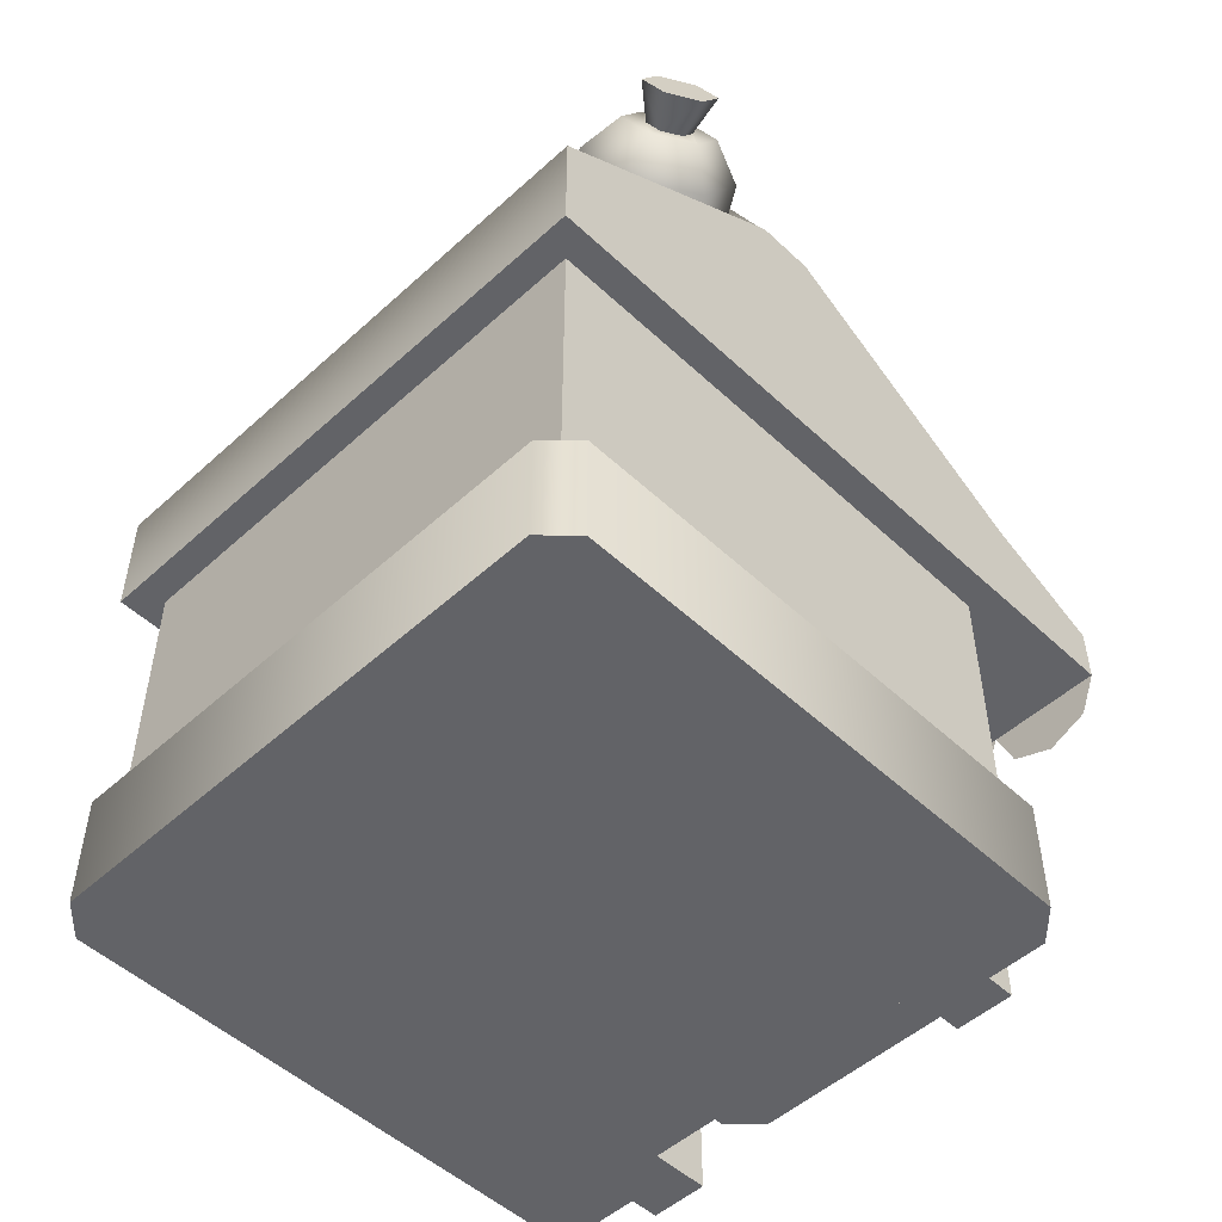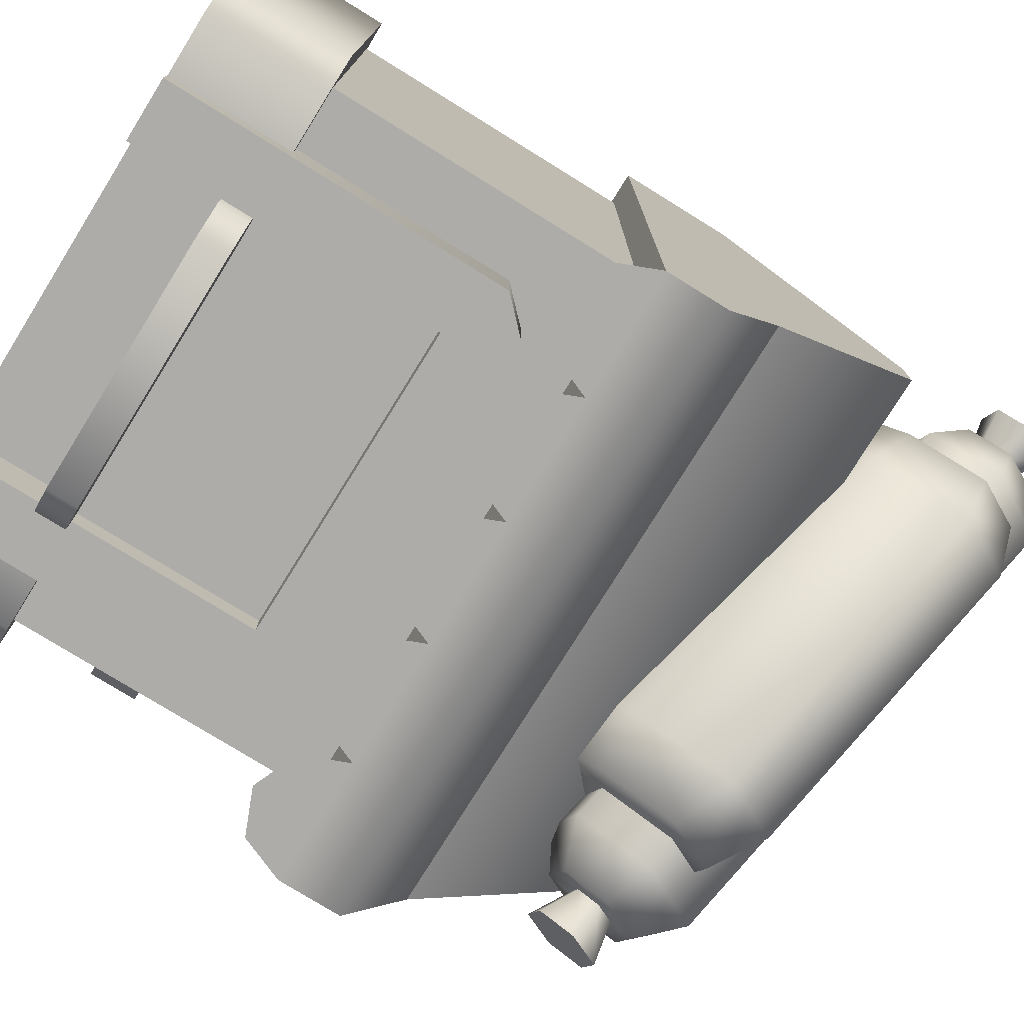
<metadata>
{"format":"obj","ext":"obj","renderer":"f3d","projection":"perspective","resolution":1024,"background":"white","views":[{"elev":-51.0,"azim":44.6,"up":"+Y"},{"elev":-77.0,"azim":58.2,"up":"+Z"}]}
</metadata>
<code>
g stall-food
v 0.5 0.2 0.45 1 1 1
v 0.5 0 0.45 1 1 1
v 0.45 0.2 0.5 1 1 1
v 0.45 0 0.5 1 1 1
v -0.5 0 -0.45 1 1 1
v -0.5 0.2 -0.45 1 1 1
v -0.5 0 0.45 1 1 1
v -0.5 0.2 0.45 1 1 1
v 0.5 0.2 -0.45 1 1 1
v 0.5 0 -0.45 1 1 1
v -0.45 0 0.5 1 1 1
v -0.45 0.2 0.5 1 1 1
v 0.3 0 -0.5 1 1 1
v 0.45 0 -0.5 1 1 1
v 0.3 0.2 -0.5 1 1 1
v 0.45 0.2 -0.5 1 1 1
v 0.3 0 -0.45 1 1 1
v -0.3 0 -0.45 1 1 1
v -0.3 0 -0.5 1 1 1
v -0.45 0 -0.5 1 1 1
v -0.45 0.2 -0.5 1 1 1
v -0.3 0.2 -0.5 1 1 1
v -0.3 0.2 -0.45 1 1 1
v 0.3 0.2 -0.45 1 1 1
v -0.3798 1.082 -0.1915 1 1 1
v -0.4351 1.109 -0.2549 1 1 1
v -0.4418 1.199 -0.1468 1 1 1
v -0.4729 1.181 -0.2276 1 1 1
v -0.3023 1.199 -0.3884 1 1 1
v 0.4387 1.428 0.03939 1 1 1
v -0.3642 1.315 -0.3436 1 1 1
v 0.3767 1.545 0.08416 1 1 1
v 0.3611 1.311 0.2362 1 1 1
v 0.2992 1.428 0.281 1 1 1
v 0.307 1.545 0.205 1 1 1
v -0.434 1.315 -0.2228 1 1 1
v 0.4309 1.311 0.1154 1 1 1
v -0.3101 1.082 -0.3124 1 1 1
v -0.4548 1.163 -0.3936 1 1 1
v -0.4849 1.219 -0.3719 1 1 1
v -0.4586 1.106 -0.3567 1 1 1
v -0.4925 1.106 -0.298 1 1 1
v -0.5188 1.219 -0.3132 1 1 1
v -0.5226 1.163 -0.2763 1 1 1
v 0.4698 1.446 0.1202 1 1 1
v 0.432 1.517 0.1475 1 1 1
v 0.3895 1.517 0.2212 1 1 1
v 0.4517 1.464 0.2863 1 1 1
v 0.4066 1.446 0.2297 1 1 1
v 0.4555 1.521 0.2493 1 1 1
v 0.4089 1.481 0.2072 1 1 1
v 0.4651 1.375 0.1666 1 1 1
v 0.5195 1.464 0.1689 1 1 1
v 0.5157 1.407 0.2058 1 1 1
v 0.4894 1.521 0.1906 1 1 1
v 0.4818 1.407 0.2645 1 1 1
v 0.4456 1.411 0.1806 1 1 1
v 0.4479 1.446 0.1581 1 1 1
v 0.4225 1.375 0.2403 1 1 1
v 0.3847 1.446 0.2676 1 1 1
v 0.4296 1.481 0.1714 1 1 1
v 0.425 1.411 0.2164 1 1 1
v -0.3878 1.181 -0.375 1 1 1
v -0.4256 1.252 -0.3477 1 1 1
v -0.412 1.146 -0.3145 1 1 1
v -0.4327 1.146 -0.2787 1 1 1
v -0.4097 1.181 -0.3371 1 1 1
v -0.4281 1.215 -0.3238 1 1 1
v -0.4487 1.215 -0.288 1 1 1
v -0.451 1.181 -0.2655 1 1 1
v -0.4682 1.252 -0.274 1 1 1
v -0.3926 1.109 -0.3286 1 1 1
v 0.35 -2.822e-31 -0.45 1 1 1
v 0.35 -2.822e-31 -0.55 1 1 1
v 0.25 -2.822e-31 -0.45 1 1 1
v 0.25 -2.822e-31 -0.55 1 1 1
v 0.35 0.55 -0.55 1 1 1
v 0.35 0.55 -0.45 1 1 1
v 0.25 0.5 -0.55 1 1 1
v 0.25 0.5 -0.45 1 1 1
v -0.25 0.5 -0.55 1 1 1
v -0.25 0.5 -0.45 1 1 1
v -0.25 -2.822e-31 -0.45 1 1 1
v -0.25 -2.822e-31 -0.55 1 1 1
v -0.35 -2.822e-31 -0.45 1 1 1
v -0.35 -2.822e-31 -0.55 1 1 1
v -0.35 0.55 -0.55 1 1 1
v -0.35 0.55 -0.45 1 1 1
v 0.3 0.6 -0.55 1 1 1
v 0.3 0.6 -0.45 1 1 1
v -0.3 0.6 -0.55 1 1 1
v -0.3 0.6 -0.45 1 1 1
v -0.5 0.7 -0.5 1 1 1
v 0.5 0.7 -0.5 1 1 1
v -0.5 0.9 -0.5 1 1 1
v 0.5 0.9 -0.5 1 1 1
v 0.5 1.2 -0.05 1 1 1
v 0.5 0.7 0.5 1 1 1
v 0.5 1.2 0.05 1 1 1
v 0.5 0.9 0.5 1 1 1
v -0.5 0.7 0.5 1 1 1
v -0.5 1.2 -0.05 1 1 1
v -0.5 1.2 0.05 1 1 1
v -0.5 0.9 0.5 1 1 1
v 0.25 0.2 -0.5 1 1 1
v 0.25 0.15 -0.5 1 1 1
v -0.25 0.2 -0.5 1 1 1
v -0.25 0.15 -0.5 1 1 1
v 0.25 0.15 -0.6 1 1 1
v 0.25 0.2 -0.6 1 1 1
v 0.2 0.15 -0.65 1 1 1
v 0.2 0.2 -0.65 1 1 1
v -0.2 0.15 -0.65 1 1 1
v -0.2 0.2 -0.65 1 1 1
v -0.25 0.15 -0.6 1 1 1
v -0.25 0.2 -0.6 1 1 1
v 0.5 0.7 -0.5 1 1 1
v 0.5 0.7 -0.7 1 1 1
v 0.3 0.7 -0.5 1 1 1
v 0.3 0.7 -0.7 1 1 1
v 0.4 0.6 -0.7 1 1 1
v 0.4707 0.6293 -0.7 1 1 1
v 0.3293 0.6293 -0.7 1 1 1
v 0.3 0.8 -0.7 1 1 1
v 0.5 0.8 -0.7 1 1 1
v 0.5 0.9 -0.5 1 1 1
v 0.3 0.9 -0.5 1 1 1
v 7.451e-10 0.6 -0.7 1 1 1
v 0.07071 0.6293 -0.7 1 1 1
v -0.07071 0.6293 -0.7 1 1 1
v -0.1 0.7 -0.7 1 1 1
v 0.1 0.7 -0.7 1 1 1
v -0.1 0.8 -0.7 1 1 1
v 0.1 0.8 -0.7 1 1 1
v 0.1 0.9 -0.5 1 1 1
v -0.1 0.9 -0.5 1 1 1
v 0.1 0.7 -0.5 1 1 1
v -0.1 0.7 -0.5 1 1 1
v -0.3 0.8 -0.7 1 1 1
v -0.3 0.9 -0.5 1 1 1
v -0.5 0.8 -0.7 1 1 1
v -0.5 0.9 -0.5 1 1 1
v -0.3 0.7 -0.7 1 1 1
v -0.5 0.7 -0.7 1 1 1
v -0.3293 0.6293 -0.7 1 1 1
v -0.4707 0.6293 -0.7 1 1 1
v -0.4 0.6 -0.7 1 1 1
v -0.5 0.7 -0.5 1 1 1
v -0.3 0.7 -0.5 1 1 1
v 0.2 0.6 -0.7 1 1 1
v 0.2707 0.6293 -0.7 1 1 1
v 0.1293 0.6293 -0.7 1 1 1
v -0.2 0.6 -0.7 1 1 1
v -0.1293 0.6293 -0.7 1 1 1
v -0.2707 0.6293 -0.7 1 1 1
v -0.5 0.3376 -0.3366 1 1 1
v -0.5 0.4136 -0.3366 1 1 1
v -0.5 0.3376 -0.2226 1 1 1
v -0.5 0.4136 -0.2226 1 1 1
v -0.45 0.3376 -0.2226 1 1 1
v -0.45 0.4136 -0.2226 1 1 1
v -0.45 0.4136 -0.3366 1 1 1
v -0.45 0.3376 -0.3366 1 1 1
v -0.5 0.4717 -0.2695 1 1 1
v -0.5 0.5477 -0.2695 1 1 1
v -0.5 0.4717 -0.1555 1 1 1
v -0.5 0.5477 -0.1555 1 1 1
v -0.45 0.4717 -0.1555 1 1 1
v -0.45 0.5477 -0.1555 1 1 1
v -0.45 0.5477 -0.2695 1 1 1
v -0.45 0.4717 -0.2695 1 1 1
v -0.45 0.2 -0.45 1 1 1
v -0.45 0.7 -0.45 1 1 1
v -0.45 0.2 0.45 1 1 1
v -0.45 0.7 0.45 1 1 1
v 0.45 0.7 -0.45 1 1 1
v 0.45 0.2 -0.45 1 1 1
v 0.45 0.7 0.45 1 1 1
v 0.45 0.2 0.45 1 1 1
v -0.2942 1.278 -0.3253 1 1 1
v -0.2095 1.334 -0.3093 1 1 1
v -0.3352 1.263 -0.2463 1 1 1
v 0.35 1.478 0.04658 1 1 1
v 0.309 1.463 0.1256 1 1 1
v 0.2791 1.485 -0.02726 1 1 1
v -0.3269 1.334 -0.106 1 1 1
v -0.3831 1.278 -0.1713 1 1 1
v 0.2611 1.478 0.2006 1 1 1
v 0.1616 1.485 0.1761 1 1 1
v 0.2488 1.168 0.1954 1 1 1
v 0.3393 1.168 0.03861 1 1 1
v -0.2397 1.017 -0.0867 1 1 1
v -0.1492 1.017 -0.2435 1 1 1
v -0.1945 1.017 -0.1651 1 1 1
v -0.117 1.228 -0.4127 1 1 1
v 0.3715 1.379 -0.1307 1 1 1
v -0.1733 1.334 -0.3721 1 1 1
v 0.3153 1.485 -0.09002 1 1 1
v 0.4265 1.393 -0.04047 1 1 1
v 0.4181 1.268 0.04117 1 1 1
v 0.3815 1.478 -0.007962 1 1 1
v 0.4007 1.224 0.09495 1 1 1
v 0.3283 1.224 0.2204 1 1 1
v 0.2904 1.268 0.2623 1 1 1
v 0.2296 1.478 0.2552 1 1 1
v 0.2239 1.393 0.3104 1 1 1
v -0.2871 1.072 -0.03427 1 1 1
v -0.3537 1.068 -0.1096 1 1 1
v -0.3702 1.228 0.02581 1 1 1
v -0.4203 1.194 -0.06154 1 1 1
v -0.2177 1.194 -0.4124 1 1 1
v -0.2627 1.278 -0.3799 1 1 1
v 0.1183 1.379 0.3079 1 1 1
v 0.1254 1.485 0.2389 1 1 1
v 0.3611 1.223 -0.02861 1 1 1
v -0.1275 1.072 -0.3107 1 1 1
v -0.3632 1.334 -0.0432 1 1 1
v -0.4146 1.278 -0.1167 1 1 1
v -0.2435 1.024 -0.277 1 1 1
v -0.2261 1.068 -0.3307 1 1 1
v 0.2015 1.223 0.2478 1 1 1
v -0.3159 1.024 -0.1516 1 1 1
v -0.25 0.2 -0.5 1 1 1
v 0.25 0.2 -0.5 1 1 1
v -0.25 0.5 -0.5 1 1 1
v 0.25 0.5 -0.5 1 1 1
f 3 2 1
f 2 3 4
f 7 6 5
f 6 7 8
f 1 10 9
f 10 1 2
f 3 11 4
f 11 3 12
f 15 14 13
f 14 15 16
f 4 10 2
f 10 4 14
f 14 4 11
f 14 11 17
f 13 14 17
f 17 11 18
f 18 11 19
f 19 11 20
f 20 11 7
f 20 7 5
f 5 21 20
f 21 5 6
f 11 8 7
f 8 11 12
f 9 14 16
f 14 9 10
f 23 19 22
f 19 23 18
f 17 15 13
f 15 17 24
f 21 19 20
f 19 21 22
f 21 23 22
f 12 23 21
f 12 21 6
f 12 6 8
f 12 24 23
f 3 24 12
f 3 15 24
f 3 16 15
f 1 16 3
f 16 1 9
f 23 17 18
f 17 23 24
f 27 26 25
f 26 27 28
f 31 30 29
f 30 31 32
f 34 25 33
f 25 34 27
f 32 36 35
f 36 32 31
f 34 36 27
f 36 34 35
f 25 37 33
f 37 25 38
f 29 37 38
f 37 29 30
f 41 40 39
f 40 41 42
f 40 42 43
f 43 42 44
f 32 45 30
f 45 32 46
f 46 35 47
f 35 46 32
f 50 49 48
f 49 50 51
f 30 52 37
f 52 30 45
f 55 54 53
f 54 55 50
f 54 50 56
f 56 50 48
f 57 53 54
f 53 57 58
f 59 34 33
f 34 59 60
f 46 52 45
f 52 46 58
f 58 46 61
f 57 52 58
f 61 46 47
f 52 57 59
f 61 47 51
f 59 57 62
f 51 47 49
f 59 62 49
f 59 49 47
f 59 47 60
f 60 35 34
f 35 60 47
f 55 51 50
f 51 55 61
f 48 62 56
f 62 48 49
f 58 55 53
f 55 58 61
f 33 52 59
f 52 33 37
f 62 54 56
f 54 62 57
f 63 31 29
f 31 63 64
f 66 41 65
f 41 66 42
f 39 65 41
f 65 39 67
f 40 69 68
f 69 40 43
f 66 44 42
f 44 66 70
f 70 43 44
f 43 70 69
f 40 67 39
f 67 40 68
f 31 71 36
f 71 31 64
f 26 38 25
f 38 26 72
f 72 29 38
f 29 72 63
f 36 28 27
f 28 36 71
f 72 64 63
f 64 72 67
f 67 72 65
f 68 64 67
f 65 72 26
f 64 68 71
f 65 26 66
f 71 68 69
f 66 26 70
f 71 69 70
f 71 70 26
f 71 26 28
f 75 74 73
f 74 75 76
f 78 74 77
f 74 78 73
f 75 79 76
f 79 75 80
f 80 81 79
f 81 80 82
f 85 84 83
f 84 85 86
f 82 84 81
f 84 82 83
f 85 87 86
f 87 85 88
f 91 90 89
f 90 91 92
f 87 92 91
f 92 87 88
f 90 77 89
f 77 90 78
f 87 84 86
f 84 87 81
f 77 81 87
f 77 87 91
f 77 91 89
f 77 79 81
f 74 79 77
f 79 74 76
f 95 94 93
f 94 95 96
f 97 94 96
f 94 97 98
f 98 97 99
f 98 99 100
f 101 95 93
f 95 101 102
f 102 101 103
f 103 101 104
f 100 101 98
f 101 100 104
f 101 94 98
f 94 101 93
f 102 99 97
f 99 102 103
f 96 102 97
f 102 96 95
f 103 100 99
f 100 103 104
f 107 106 105
f 106 107 108
f 110 106 109
f 106 110 105
f 113 112 111
f 112 113 114
f 107 115 108
f 115 107 116
f 116 113 115
f 113 116 114
f 111 110 109
f 110 111 112
f 110 107 105
f 107 110 116
f 116 110 112
f 116 112 114
f 108 109 106
f 109 108 115
f 109 115 111
f 111 115 113
f 119 118 117
f 118 119 120
f 123 122 121
f 122 123 120
f 122 120 118
f 124 118 120
f 118 124 125
f 121 122 123
f 120 123 122
f 118 120 122
f 126 118 125
f 118 126 117
f 124 126 125
f 126 124 127
f 130 129 128
f 129 130 131
f 129 131 132
f 133 132 131
f 132 133 134
f 128 129 130
f 131 130 129
f 132 131 129
f 133 135 134
f 135 133 136
f 138 132 137
f 132 138 131
f 141 140 139
f 140 141 142
f 143 141 139
f 141 143 144
f 145 144 143
f 145 146 144
f 146 145 147
f 148 141 144
f 141 148 142
f 147 145 146
f 144 146 145
f 143 144 145
f 148 143 149
f 143 148 144
f 134 120 132
f 120 134 124
f 134 127 124
f 127 134 135
f 137 120 119
f 120 137 132
f 152 151 150
f 151 152 132
f 151 132 120
f 139 131 143
f 131 139 133
f 139 136 133
f 136 139 140
f 155 154 153
f 154 155 143
f 154 143 131
f 149 131 138
f 131 149 143
f 150 151 152
f 132 152 151
f 120 132 151
f 153 154 155
f 143 155 154
f 131 143 154
f 158 157 156
f 157 158 159
f 160 159 158
f 159 160 161
f 157 161 162
f 161 157 159
f 157 163 156
f 163 157 162
f 158 163 160
f 163 158 156
f 166 165 164
f 165 166 167
f 168 167 166
f 167 168 169
f 165 169 170
f 169 165 167
f 165 171 164
f 171 165 170
f 166 171 168
f 171 166 164
f 174 173 172
f 173 174 175
f 178 177 176
f 177 178 179
f 178 174 179
f 174 178 175
f 173 177 172
f 177 173 176
f 182 181 180
f 185 184 183
f 182 187 186
f 189 188 184
f 192 191 190
f 191 192 193
f 193 192 194
f 197 196 195
f 196 197 198
f 201 200 199
f 200 201 183
f 200 183 202
f 202 183 184
f 202 184 203
f 203 184 188
f 203 188 204
f 204 188 205
f 204 205 206
f 209 208 207
f 208 209 210
f 212 195 211
f 195 212 197
f 205 213 206
f 213 205 214
f 193 215 191
f 215 193 216
f 201 185 183
f 185 201 198
f 188 214 205
f 214 188 189
f 189 217 214
f 217 189 186
f 196 200 215
f 200 196 199
f 186 218 217
f 218 186 187
f 219 216 193
f 216 219 220
f 209 218 210
f 218 209 217
f 190 202 203
f 202 190 191
f 195 215 216
f 215 195 196
f 220 195 216
f 195 220 211
f 204 190 203
f 190 204 221
f 182 189 184
f 189 182 186
f 198 181 185
f 181 198 197
f 204 213 221
f 213 204 206
f 207 222 192
f 222 207 208
f 191 200 202
f 200 191 215
f 220 212 211
f 212 220 180
f 180 220 219
f 180 219 182
f 182 219 222
f 182 222 187
f 187 222 208
f 187 208 218
f 218 208 210
f 221 209 207
f 209 221 213
f 221 192 190
f 192 221 207
f 222 194 192
f 194 222 193
f 193 222 219
f 197 180 181
f 180 197 212
f 196 201 199
f 201 196 198
f 213 217 209
f 217 213 214
f 185 182 184
f 182 185 181
f 225 224 223
f 224 225 226
g stall-food
f 3 2 1
f 2 3 4
f 7 6 5
f 6 7 8
f 1 10 9
f 10 1 2
f 3 11 4
f 11 3 12
f 15 14 13
f 14 15 16
f 4 10 2
f 10 4 14
f 14 4 11
f 14 11 17
f 13 14 17
f 17 11 18
f 18 11 19
f 19 11 20
f 20 11 7
f 20 7 5
f 5 21 20
f 21 5 6
f 11 8 7
f 8 11 12
f 9 14 16
f 14 9 10
f 23 19 22
f 19 23 18
f 17 15 13
f 15 17 24
f 21 19 20
f 19 21 22
f 21 23 22
f 12 23 21
f 12 21 6
f 12 6 8
f 12 24 23
f 3 24 12
f 3 15 24
f 3 16 15
f 1 16 3
f 16 1 9
f 23 17 18
f 17 23 24
f 27 26 25
f 26 27 28
f 31 30 29
f 30 31 32
f 34 25 33
f 25 34 27
f 32 36 35
f 36 32 31
f 34 36 27
f 36 34 35
f 25 37 33
f 37 25 38
f 29 37 38
f 37 29 30
f 41 40 39
f 40 41 42
f 40 42 43
f 43 42 44
f 32 45 30
f 45 32 46
f 46 35 47
f 35 46 32
f 50 49 48
f 49 50 51
f 30 52 37
f 52 30 45
f 55 54 53
f 54 55 50
f 54 50 56
f 56 50 48
f 57 53 54
f 53 57 58
f 59 34 33
f 34 59 60
f 46 52 45
f 52 46 58
f 58 46 61
f 57 52 58
f 61 46 47
f 52 57 59
f 61 47 51
f 59 57 62
f 51 47 49
f 59 62 49
f 59 49 47
f 59 47 60
f 60 35 34
f 35 60 47
f 55 51 50
f 51 55 61
f 48 62 56
f 62 48 49
f 58 55 53
f 55 58 61
f 33 52 59
f 52 33 37
f 62 54 56
f 54 62 57
f 63 31 29
f 31 63 64
f 66 41 65
f 41 66 42
f 39 65 41
f 65 39 67
f 40 69 68
f 69 40 43
f 66 44 42
f 44 66 70
f 70 43 44
f 43 70 69
f 40 67 39
f 67 40 68
f 31 71 36
f 71 31 64
f 26 38 25
f 38 26 72
f 72 29 38
f 29 72 63
f 36 28 27
f 28 36 71
f 72 64 63
f 64 72 67
f 67 72 65
f 68 64 67
f 65 72 26
f 64 68 71
f 65 26 66
f 71 68 69
f 66 26 70
f 71 69 70
f 71 70 26
f 71 26 28
f 75 74 73
f 74 75 76
f 78 74 77
f 74 78 73
f 75 79 76
f 79 75 80
f 80 81 79
f 81 80 82
f 85 84 83
f 84 85 86
f 82 84 81
f 84 82 83
f 85 87 86
f 87 85 88
f 91 90 89
f 90 91 92
f 87 92 91
f 92 87 88
f 90 77 89
f 77 90 78
f 87 84 86
f 84 87 81
f 77 81 87
f 77 87 91
f 77 91 89
f 77 79 81
f 74 79 77
f 79 74 76
f 95 94 93
f 94 95 96
f 97 94 96
f 94 97 98
f 98 97 99
f 98 99 100
f 101 95 93
f 95 101 102
f 102 101 103
f 103 101 104
f 100 101 98
f 101 100 104
f 101 94 98
f 94 101 93
f 102 99 97
f 99 102 103
f 96 102 97
f 102 96 95
f 103 100 99
f 100 103 104
f 107 106 105
f 106 107 108
f 110 106 109
f 106 110 105
f 113 112 111
f 112 113 114
f 107 115 108
f 115 107 116
f 116 113 115
f 113 116 114
f 111 110 109
f 110 111 112
f 110 107 105
f 107 110 116
f 116 110 112
f 116 112 114
f 108 109 106
f 109 108 115
f 109 115 111
f 111 115 113
f 119 118 117
f 118 119 120
f 123 122 121
f 122 123 120
f 122 120 118
f 124 118 120
f 118 124 125
f 121 122 123
f 120 123 122
f 118 120 122
f 126 118 125
f 118 126 117
f 124 126 125
f 126 124 127
f 130 129 128
f 129 130 131
f 129 131 132
f 133 132 131
f 132 133 134
f 128 129 130
f 131 130 129
f 132 131 129
f 133 135 134
f 135 133 136
f 138 132 137
f 132 138 131
f 141 140 139
f 140 141 142
f 143 141 139
f 141 143 144
f 145 144 143
f 145 146 144
f 146 145 147
f 148 141 144
f 141 148 142
f 147 145 146
f 144 146 145
f 143 144 145
f 148 143 149
f 143 148 144
f 134 120 132
f 120 134 124
f 134 127 124
f 127 134 135
f 137 120 119
f 120 137 132
f 152 151 150
f 151 152 132
f 151 132 120
f 139 131 143
f 131 139 133
f 139 136 133
f 136 139 140
f 155 154 153
f 154 155 143
f 154 143 131
f 149 131 138
f 131 149 143
f 150 151 152
f 132 152 151
f 120 132 151
f 153 154 155
f 143 155 154
f 131 143 154
f 158 157 156
f 157 158 159
f 160 159 158
f 159 160 161
f 157 161 162
f 161 157 159
f 157 163 156
f 163 157 162
f 158 163 160
f 163 158 156
f 166 165 164
f 165 166 167
f 168 167 166
f 167 168 169
f 165 169 170
f 169 165 167
f 165 171 164
f 171 165 170
f 166 171 168
f 171 166 164
f 174 173 172
f 173 174 175
f 178 177 176
f 177 178 179
f 178 174 179
f 174 178 175
f 173 177 172
f 177 173 176
f 182 181 180
f 185 184 183
f 182 187 186
f 189 188 184
f 192 191 190
f 191 192 193
f 193 192 194
f 197 196 195
f 196 197 198
f 201 200 199
f 200 201 183
f 200 183 202
f 202 183 184
f 202 184 203
f 203 184 188
f 203 188 204
f 204 188 205
f 204 205 206
f 209 208 207
f 208 209 210
f 212 195 211
f 195 212 197
f 205 213 206
f 213 205 214
f 193 215 191
f 215 193 216
f 201 185 183
f 185 201 198
f 188 214 205
f 214 188 189
f 189 217 214
f 217 189 186
f 196 200 215
f 200 196 199
f 186 218 217
f 218 186 187
f 219 216 193
f 216 219 220
f 209 218 210
f 218 209 217
f 190 202 203
f 202 190 191
f 195 215 216
f 215 195 196
f 220 195 216
f 195 220 211
f 204 190 203
f 190 204 221
f 182 189 184
f 189 182 186
f 198 181 185
f 181 198 197
f 204 213 221
f 213 204 206
f 207 222 192
f 222 207 208
f 191 200 202
f 200 191 215
f 220 212 211
f 212 220 180
f 180 220 219
f 180 219 182
f 182 219 222
f 182 222 187
f 187 222 208
f 187 208 218
f 218 208 210
f 221 209 207
f 209 221 213
f 221 192 190
f 192 221 207
f 222 194 192
f 194 222 193
f 193 222 219
f 197 180 181
f 180 197 212
f 196 201 199
f 201 196 198
f 213 217 209
f 217 213 214
f 185 182 184
f 182 185 181
f 225 224 223
f 224 225 226

</code>
